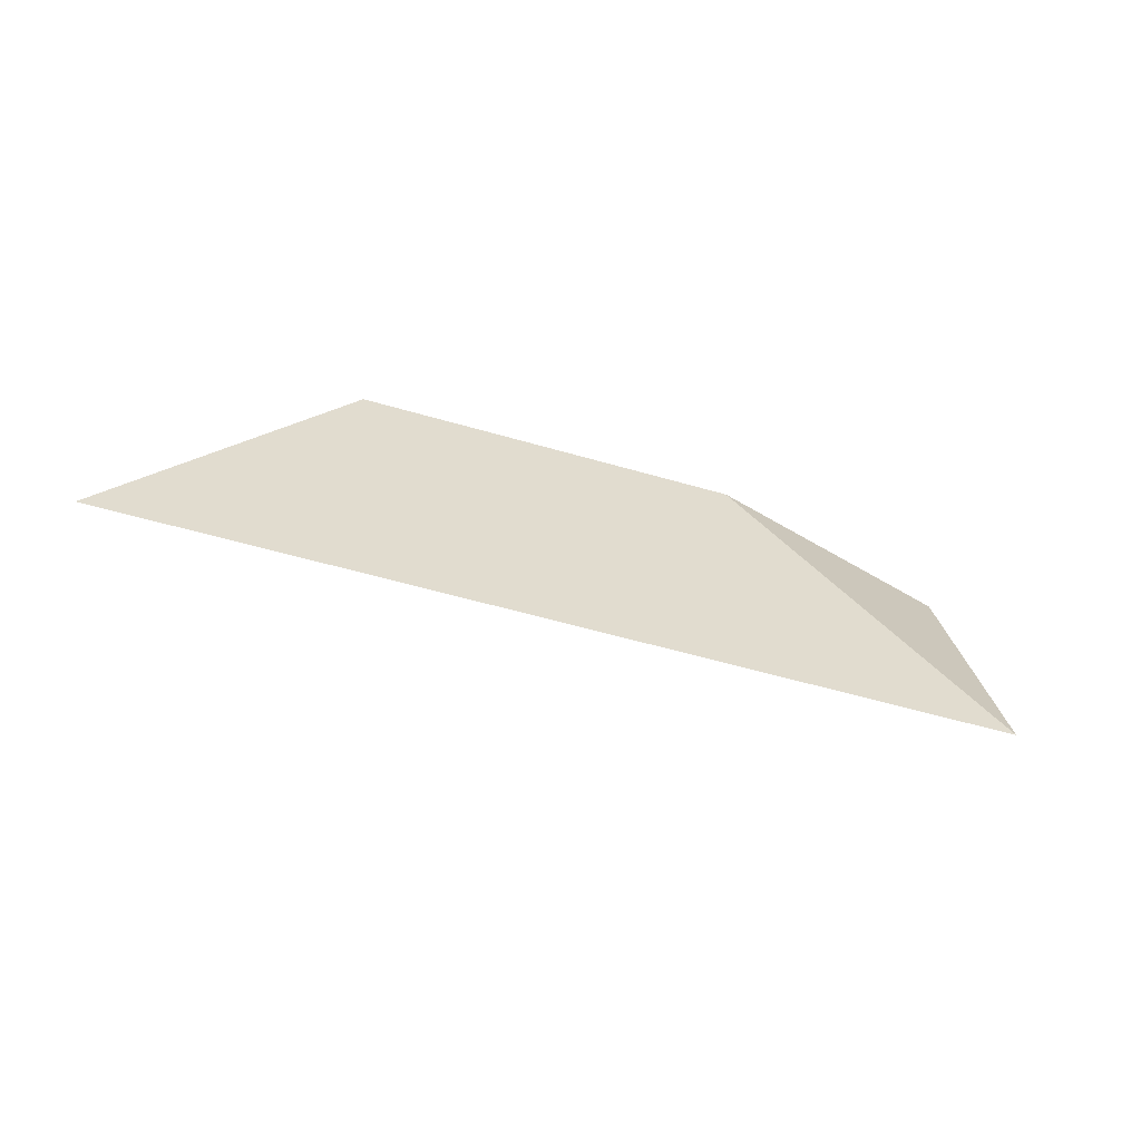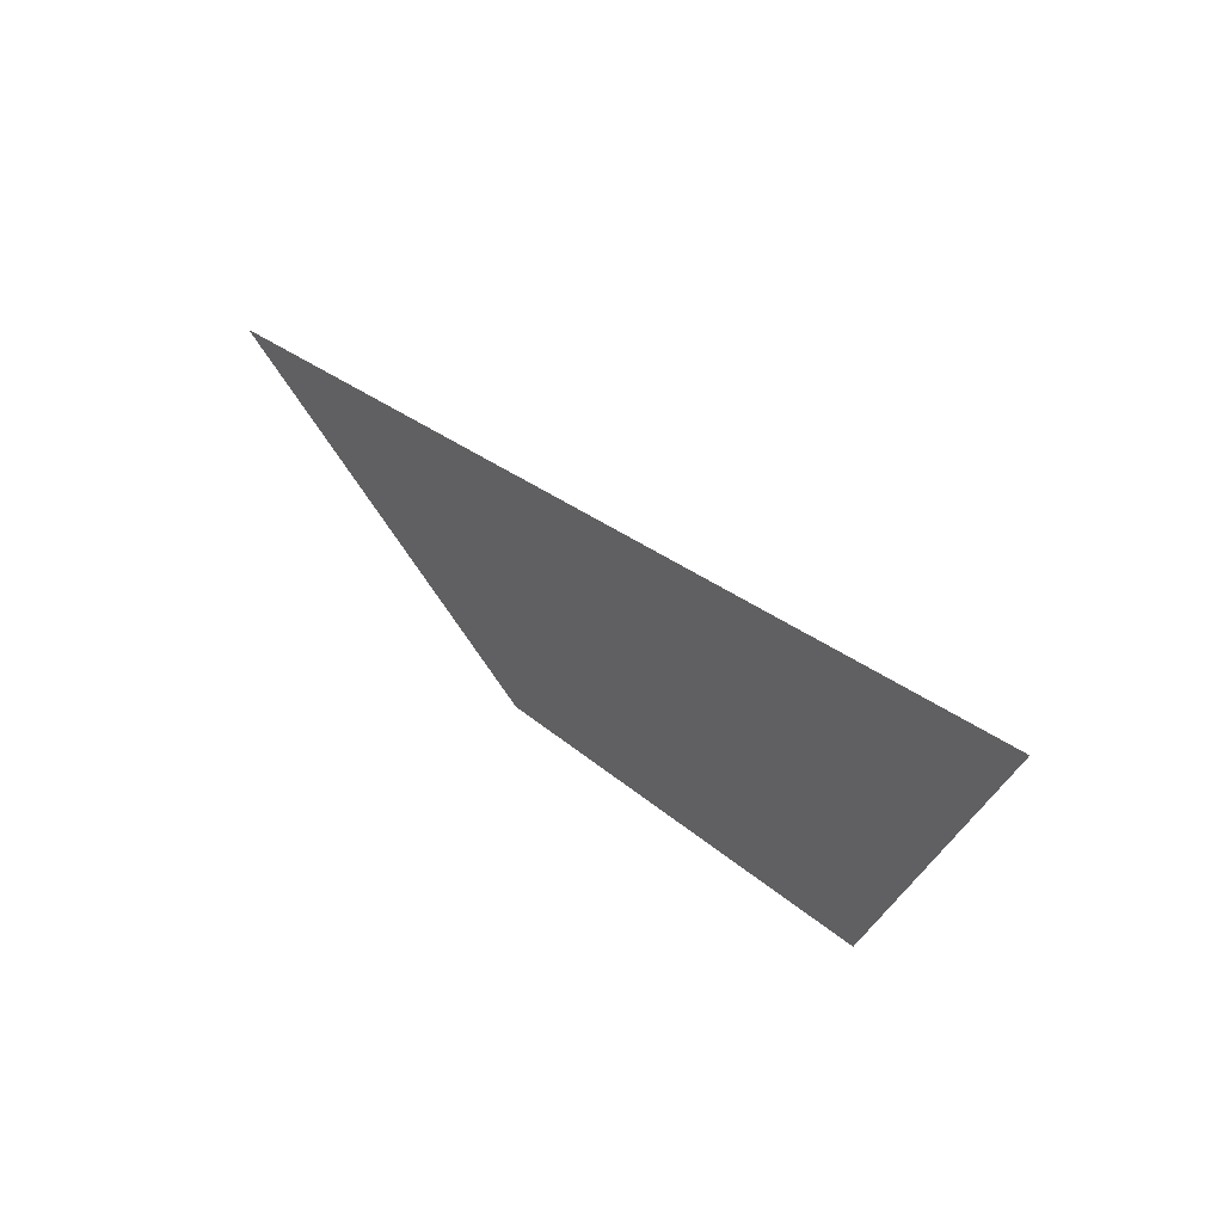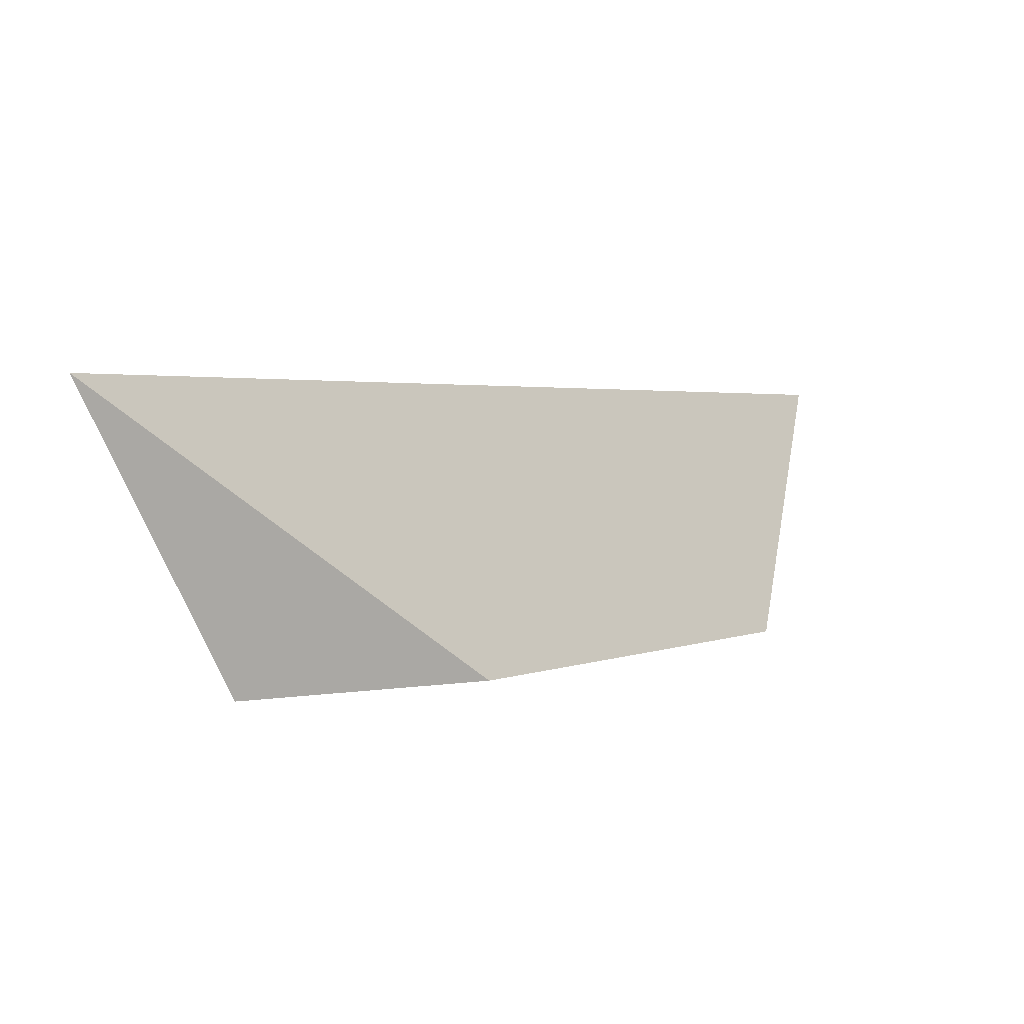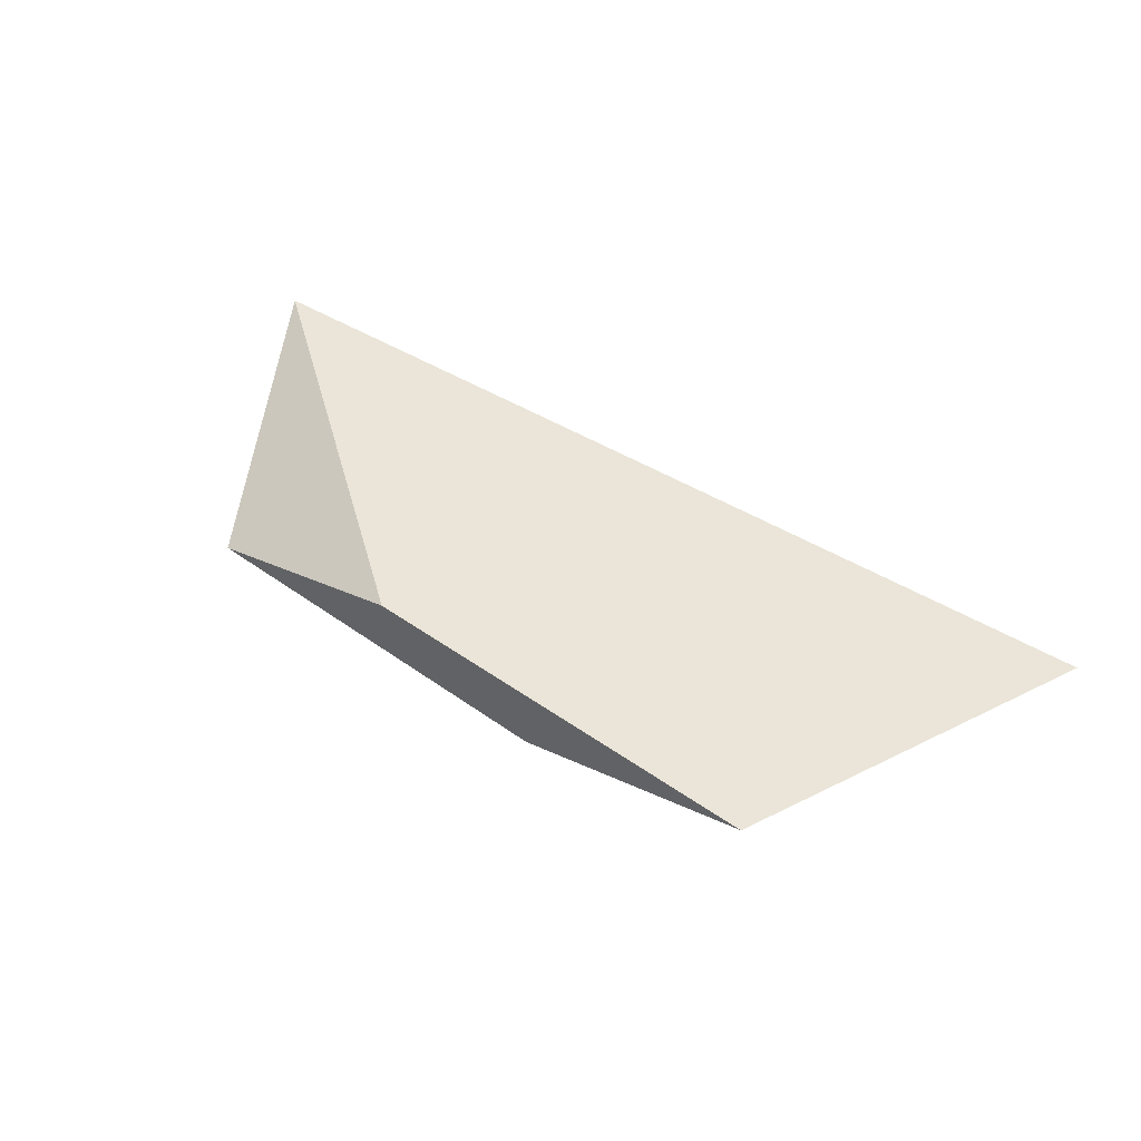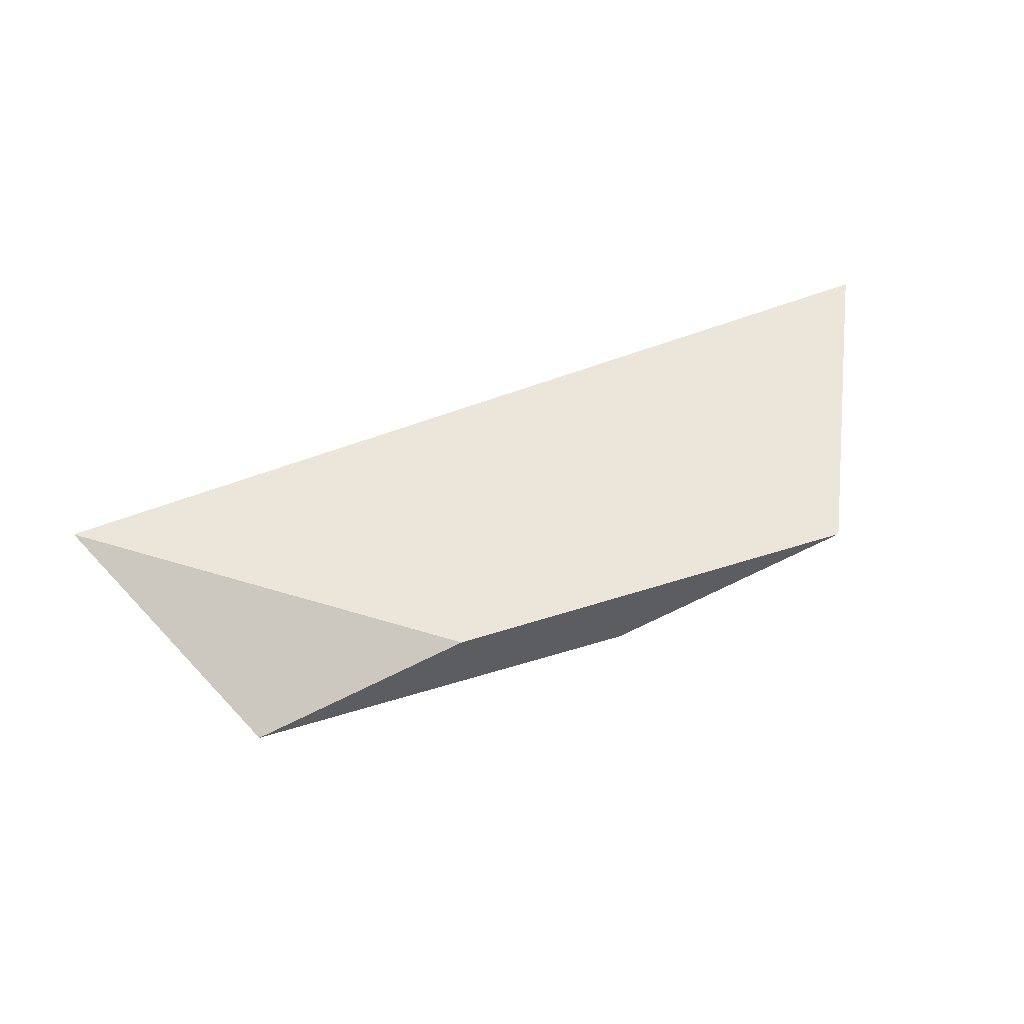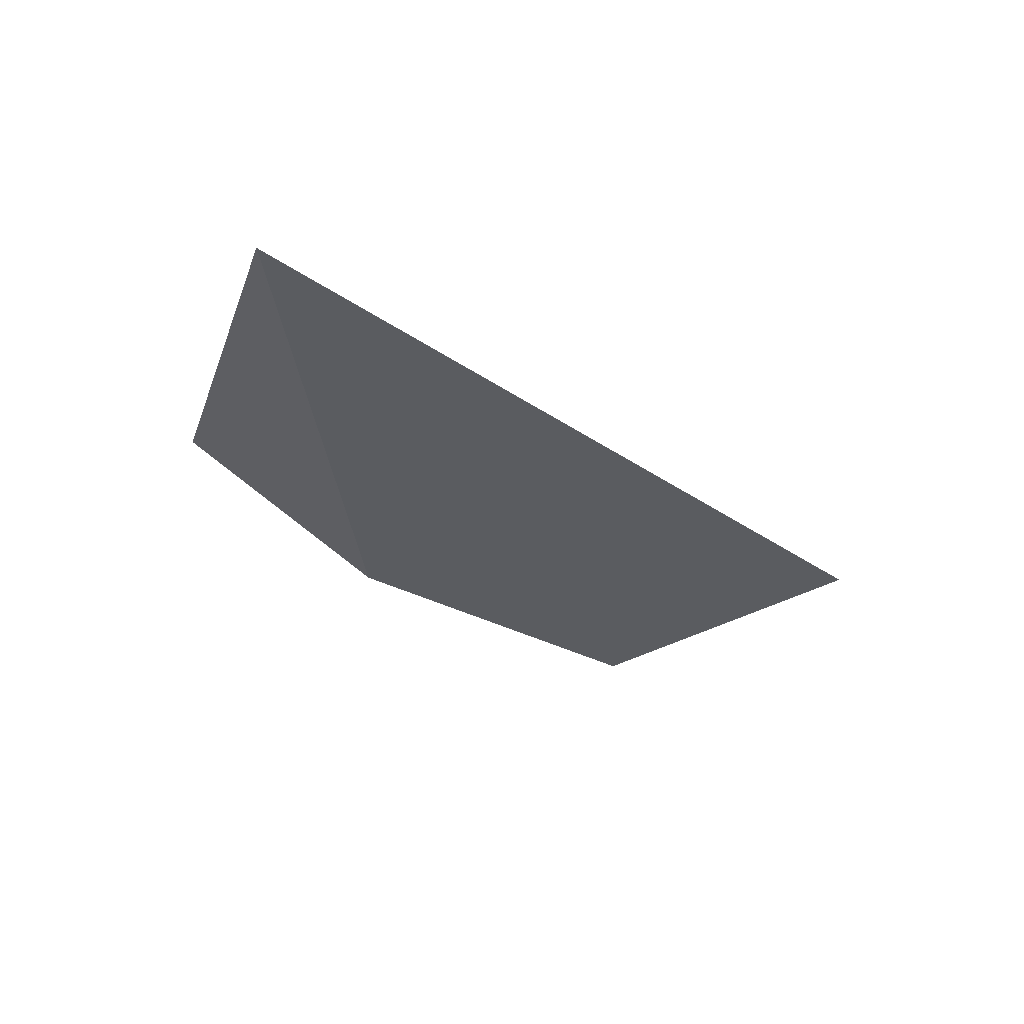
<metadata>
{"format":"obj","ext":"obj","renderer":"f3d","projection":"perspective","resolution":1024,"background":"white","views":[{"elev":35.9,"azim":-156.8,"up":"+Z"},{"elev":38.0,"azim":44.5,"up":"+Y"},{"elev":7.8,"azim":140.5,"up":"+Y"},{"elev":51.0,"azim":38.2,"up":"+Z"},{"elev":52.8,"azim":-17.7,"up":"+Z"},{"elev":-24.8,"azim":136.6,"up":"+Z"}]}
</metadata>
<code>
v 0.0126 -0.09717 -0.2586
v 0.01995 -0.1111 -0.2629
v 0.03191 -0.1111 -0.2587
v 0.04144 -0.1111 -0.2625
v 0.04489 -0.1111 -0.2582
v 0.04753 -0.1111 -0.2604
v 0.05455 -0.1111 -0.2579
v 0.06259 -0.09391 -0.2567
f 2 3 1
f 2 1 4
f 1 3 8
f 4 1 8
f 2 6 3
f 2 4 6
f 6 5 3
f 8 3 5
f 8 6 4
f 5 6 7
f 5 7 8
f 8 7 6

</code>
